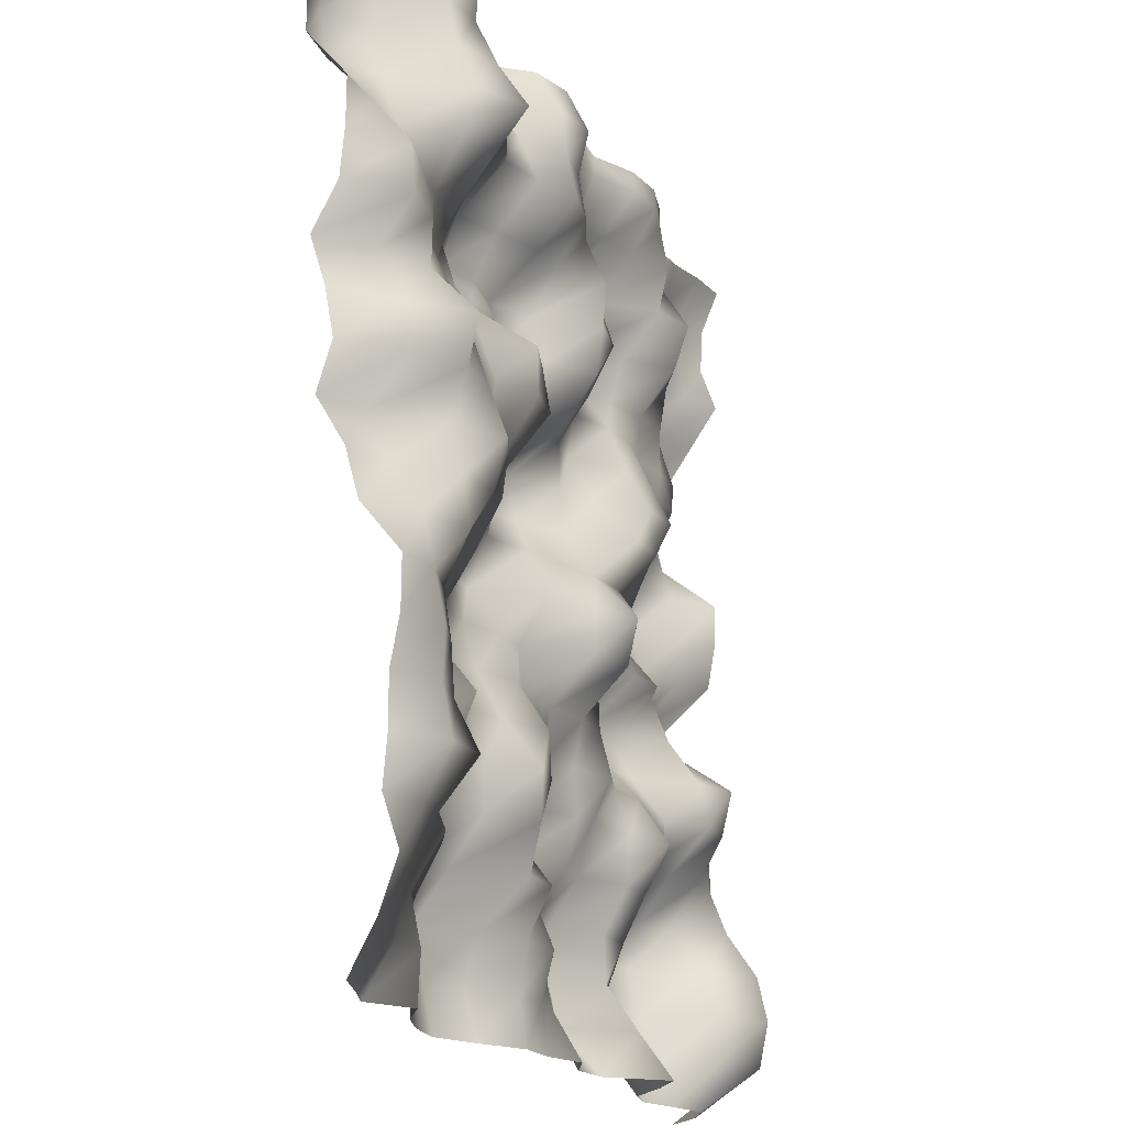
<metadata>
{"format":"obj","ext":"obj","renderer":"f3d","projection":"perspective","resolution":1024,"background":"white","views":[{"elev":-18.3,"azim":109.9,"up":"+Z"}]}
</metadata>
<code>
o TerrainMesh
v -5 -0.462 -5
v -4.5 -0.03991 -5
v -4 0.1794 -5
v -3.5 0.04483 -5
v -3 -0.1328 -5
v -2.5 -0.03942 -5
v -2 0.3641 -5
v -1.5 0.6786 -5
v -1 0.1034 -5
v -0.5 0.02899 -5
v 0 0.2504 -5
v 0.5 0.08011 -5
v 1 0.06188 -5
v 1.5 -0.2239 -5
v 2 -0.4601 -5
v 2.5 -0.4036 -5
v 3 -0.2532 -5
v 3.5 0.02789 -5
v 4 -0.2659 -5
v 4.5 -0.09491 -5
v 5 0.05197 -5
v -5 0.2415 -4.5
v -4.5 0.7107 -4.5
v -4 0.3568 -4.5
v -3.5 -0.05952 -4.5
v -3 -0.4311 -4.5
v -2.5 -0.4091 -4.5
v -2 0.03334 -4.5
v -1.5 0.3155 -4.5
v -1 -0.3703 -4.5
v -0.5 -0.2137 -4.5
v 0 -0.04673 -4.5
v 0.5 0.02448 -4.5
v 1 -0.02028 -4.5
v 1.5 -0.3684 -4.5
v 2 -0.5695 -4.5
v 2.5 -0.4499 -4.5
v 3 -0.2494 -4.5
v 3.5 0.05239 -4.5
v 4 0.04008 -4.5
v 4.5 0.2074 -4.5
v 5 0.3153 -4.5
v -5 0.6067 -4
v -4.5 0.814 -4
v -4 0.3944 -4
v -3.5 -0.3242 -4
v -3 -0.4529 -4
v -2.5 -0.5971 -4
v -2 -0.1971 -4
v -1.5 -0.02984 -4
v -1 -0.4713 -4
v -0.5 -0.4833 -4
v 0 -0.1589 -4
v 0.5 0.1455 -4
v 1 0.06074 -4
v 1.5 -0.2275 -4
v 2 -0.6882 -4
v 2.5 -0.6021 -4
v 3 -0.248 -4
v 3.5 -0.05173 -4
v 4 0.09566 -4
v 4.5 0.3704 -4
v 5 0.4877 -4
v -5 0.3818 -3.5
v -4.5 0.7048 -3.5
v -4 0.2692 -3.5
v -3.5 -0.4704 -3.5
v -3 -0.7058 -3.5
v -2.5 -0.4752 -3.5
v -2 -0.007142 -3.5
v -1.5 -0.05472 -3.5
v -1 -0.4884 -3.5
v -0.5 -0.477 -3.5
v 0 -0.3698 -3.5
v 0.5 -0.06105 -3.5
v 1 0.3086 -3.5
v 1.5 0.2801 -3.5
v 2 -0.3354 -3.5
v 2.5 -0.4333 -3.5
v 3 0.01705 -3.5
v 3.5 0.2629 -3.5
v 4 0.3695 -3.5
v 4.5 0.4839 -3.5
v 5 0.3237 -3.5
v -5 0.1083 -3
v -4.5 0.3666 -3
v -4 -0.18 -3
v -3.5 -0.3302 -3
v -3 -0.418 -3
v -2.5 -0.1002 -3
v -2 0.2424 -3
v -1.5 0.2174 -3
v -1 -0.1545 -3
v -0.5 -0.08723 -3
v 0 -0.4989 -3
v 0.5 -0.4509 -3
v 1 -0.06656 -3
v 1.5 0.3847 -3
v 2 0.02435 -3
v 2.5 -0.2841 -3
v 3 -0.1 -3
v 3.5 0.06175 -3
v 4 0.774 -3
v 4.5 0.7286 -3
v 5 0.3656 -3
v -5 0.03078 -2.5
v -4.5 0.1705 -2.5
v -4 0.2014 -2.5
v -3.5 0.02298 -2.5
v -3 -0.08924 -2.5
v -2.5 0.2816 -2.5
v -2 0.5057 -2.5
v -1.5 0.2435 -2.5
v -1 -0.0279 -2.5
v -0.5 0.02336 -2.5
v 0 -0.287 -2.5
v 0.5 -0.0617 -2.5
v 1 0.3003 -2.5
v 1.5 0.404 -2.5
v 2 0.0176 -2.5
v 2.5 -0.06816 -2.5
v 3 -0.1458 -2.5
v 3.5 -0.1521 -2.5
v 4 0.5285 -2.5
v 4.5 0.6292 -2.5
v 5 0.3639 -2.5
v -5 0.02201 -2
v -4.5 0.1518 -2
v -4 0.4803 -2
v -3.5 0.487 -2
v -3 0.1326 -2
v -2.5 0.07853 -2
v -2 0.1637 -2
v -1.5 0.07739 -2
v -1 0.2191 -2
v -0.5 -0.01595 -2
v 0 -0.1313 -2
v 0.5 0.02053 -2
v 1 0.2742 -2
v 1.5 0.007358 -2
v 2 -0.1581 -2
v 2.5 0.1346 -2
v 3 -0.1531 -2
v 3.5 -0.04402 -2
v 4 0.4956 -2
v 4.5 0.6487 -2
v 5 0.4554 -2
v -5 0.1146 -1.5
v -4.5 0.3491 -1.5
v -4 0.599 -1.5
v -3.5 0.3824 -1.5
v -3 -0.2567 -1.5
v -2.5 -0.3305 -1.5
v -2 -0.5376 -1.5
v -1.5 -0.3831 -1.5
v -1 0.09118 -1.5
v -0.5 0.07919 -1.5
v 0 -0.083 -1.5
v 0.5 -0.1853 -1.5
v 1 -0.04943 -1.5
v 1.5 -0.2667 -1.5
v 2 -0.4657 -1.5
v 2.5 -0.2572 -1.5
v 3 -0.1922 -1.5
v 3.5 0.03748 -1.5
v 4 0.4189 -1.5
v 4.5 0.5441 -1.5
v 5 0.4589 -1.5
v -5 -0.2636 -1
v -4.5 -0.252 -1
v -4 -0.113 -1
v -3.5 0.02801 -1
v -3 -0.4583 -1
v -2.5 -0.5708 -1
v -2 -0.6396 -1
v -1.5 -0.5199 -1
v -1 0.07097 -1
v -0.5 0.5656 -1
v 0 0.3682 -1
v 0.5 -0.231 -1
v 1 -0.2423 -1
v 1.5 -0.4144 -1
v 2 -0.4181 -1
v 2.5 -0.2594 -1
v 3 0.1493 -1
v 3.5 0.2981 -1
v 4 0.6659 -1
v 4.5 0.4258 -1
v 5 0.05598 -1
v -5 -0.5251 -0.5
v -4.5 -0.5695 -0.5
v -4 -0.4449 -0.5
v -3.5 -0.166 -0.5
v -3 0.06631 -0.5
v -2.5 -0.01504 -0.5
v -2 -0.2122 -0.5
v -1.5 -0.2359 -0.5
v -1 0.376 -0.5
v -0.5 0.6781 -0.5
v 0 0.4146 -0.5
v 0.5 0.06032 -0.5
v 1 -0.5739 -0.5
v 1.5 -0.5762 -0.5
v 2 -0.1041 -0.5
v 2.5 -0.003477 -0.5
v 3 0.4218 -0.5
v 3.5 0.672 -0.5
v 4 0.5787 -0.5
v 4.5 0.08915 -0.5
v 5 -0.07959 -0.5
v -5 0.04512 0
v -4.5 -0.1418 0
v -4 -0.4239 0
v -3.5 -0.5039 0
v -3 -0.339 0
v -2.5 -0.1689 0
v -2 -0.16 0
v -1.5 0.1527 0
v -1 0.2868 0
v -0.5 0.1989 0
v 0 0 0
v 0.5 -0.1375 0
v 1 -0.369 0
v 1.5 -0.3012 0
v 2 0.1697 0
v 2.5 0.2705 0
v 3 0.6216 0
v 3.5 0.7992 0
v 4 0.4236 0
v 4.5 -0.1399 0
v 5 -0.3704 0
v -5 0.1323 0.5
v -4.5 -0.08101 0.5
v -4 -0.5706 0.5
v -3.5 -0.6734 0.5
v -3 -0.5008 0.5
v -2.5 0.04416 0.5
v -2 0.1555 0.5
v -1.5 0.5579 0.5
v -1 0.5254 0.5
v -0.5 -0.09997 0.5
v 0 -0.4606 0.5
v 0.5 -0.6781 0.5
v 1 -0.2871 0.5
v 1.5 0.01772 0.5
v 2 0.2268 0.5
v 2.5 0.1793 0.5
v 3 0.3899 0.5
v 3.5 0.6225 0.5
v 4 0.6198 0.5
v 4.5 0.286 0.5
v 5 -0.2201 0.5
v -5 0.1431 1
v -4.5 -0.2273 1
v -4 -0.5408 1
v -3.5 -0.3308 1
v -3 -0.2016 1
v -2.5 0.2787 1
v -2 0.5636 1
v -1.5 0.496 1
v -1 0.01716 1
v -0.5 -0.1628 1
v 0 -0.5645 1
v 0.5 -0.5334 1
v 1 -0.07097 1
v 1.5 0.4691 1
v 2 0.5268 1
v 2.5 0.2929 1
v 3 0.2964 1
v 3.5 0.4569 1
v 4 0.7244 1
v 4.5 0.1809 1
v 5 -0.3118 1
v -5 -0.4972 1.5
v -4.5 -0.4022 1.5
v -4 -0.2467 1.5
v -3.5 0.0194 1.5
v -3 0.2586 1.5
v -2.5 0.247 1.5
v -2 0.3241 1.5
v -1.5 0.2399 1.5
v -1 -0.2762 1.5
v -0.5 -0.1773 1.5
v 0 0.09363 1.5
v 0.5 -0.04786 1.5
v 1 -0.08321 1.5
v 1.5 0.3831 1.5
v 2 0.5196 1.5
v 2.5 0.1152 1.5
v 3 0.07683 1.5
v 3.5 0.25 1.5
v 4 0.2519 1.5
v 4.5 -0.08513 1.5
v 5 -0.4643 1.5
v -5 -0.6087 2
v -4.5 -0.5044 2
v -4 -0.3186 2
v -3.5 0.1202 2
v -3 0.1306 2
v -2.5 0.006732 2
v -2 0.09834 2
v -1.5 0.03025 2
v -1 -0.1857 2
v -0.5 0.1713 2
v 0 0.423 2
v 0.5 0.0475 2
v 1 -0.2665 2
v 1.5 -0.09419 2
v 2 -0.1637 2
v 2.5 -0.1288 2
v 3 -0.1364 2
v 3.5 0.03132 2
v 4 0.2637 2
v 4.5 0.301 2
v 5 -0.2059 2
v -5 -0.475 2.5
v -4.5 -0.7094 2.5
v -4 -0.4408 2.5
v -3.5 -0.02927 2.5
v -3 0.1352 2.5
v -2.5 0.07215 2.5
v -2 -0.1127 2.5
v -1.5 -0.3262 2.5
v -1 -0.02163 2.5
v -0.5 0.4367 2.5
v 0 0.4941 2.5
v 0.5 -0.1059 2.5
v 1 -0.3847 2.5
v 1.5 -0.3388 2.5
v 2 -0.4977 2.5
v 2.5 -0.2816 2.5
v 3 0.0349 2.5
v 3.5 0.05455 2.5
v 4 0.1434 2.5
v 4.5 0.2555 2.5
v 5 -0.1594 2.5
v -5 -0.1396 3
v -4.5 -0.3895 3
v -4 -0.6268 3
v -3.5 -0.4063 3
v -3 0.2118 3
v -2.5 0.4687 3
v -2 0.02491 3
v -1.5 -0.2821 3
v -1 0.1231 3
v -0.5 0.2757 3
v 0 0.5239 3
v 0.5 0.1573 3
v 1 0.1591 3
v 1.5 -0.1075 3
v 2 -0.3337 3
v 2.5 0.005935 3
v 3 0.418 3
v 3.5 0.3301 3
v 4 -0.1007 3
v 4.5 -0.1411 3
v 5 -0.156 3
v -5 0.199 3.5
v -4.5 -0.0436 3.5
v -4 -0.3971 3.5
v -3.5 -0.2212 3.5
v -3 0.3959 3.5
v -2.5 0.6427 3.5
v -2 0.4529 3.5
v -1.5 -0.09486 3.5
v -1 -0.2253 3.5
v -0.5 -0.08812 3.5
v 0 0.3108 3.5
v 0.5 0.4851 3.5
v 1 0.5683 3.5
v 1.5 0.3346 3.5
v 2 0.1834 3.5
v 2.5 0.3893 3.5
v 3 0.8001 3.5
v 3.5 0.4704 3.5
v 4 -0.2602 3.5
v 4.5 -0.6 3.5
v 5 -0.5698 3.5
v -5 0.02244 4
v -4.5 -0.09008 4
v -4 -0.1056 4
v -3.5 0.005079 4
v -3 -0.04559 4
v -2.5 0.3307 4
v -2 0.5673 4
v -1.5 0.3082 4
v -1 0.1403 4
v -0.5 0.03811 4
v 0 0.2042 4
v 0.5 0.4058 4
v 1 0.4584 4
v 1.5 0.1372 4
v 2 0.1091 4
v 2.5 0.3917 4
v 3 0.4782 4
v 3.5 0.2667 4
v 4 -0.3944 4
v 4.5 -0.6774 4
v 5 -0.5709 4
v -5 0.03815 4.5
v -4.5 -0.1236 4.5
v -4 -0.1595 4.5
v -3.5 0.03997 4.5
v -3 -0.0499 4.5
v -2.5 0.2919 4.5
v -2 0.4845 4.5
v -1.5 0.5877 4.5
v -1 0.5034 4.5
v -0.5 0.2219 4.5
v 0 0.161 4.5
v 0.5 0.5164 4.5
v 1 0.407 4.5
v 1.5 -0.4409 4.5
v 2 -0.5035 4.5
v 2.5 -0.0735 4.5
v 3 0.2537 4.5
v 3.5 0.1677 4.5
v 4 -0.3281 4.5
v 4.5 -0.7107 4.5
v 5 -0.2354 4.5
v -5 0.2416 5
v -4.5 0.1689 5
v -4 0.0266 5
v -3.5 -0.02808 5
v -3 -0.1547 5
v -2.5 0.3205 5
v -2 0.4135 5
v -1.5 0.3277 5
v -1 0.05282 5
v -0.5 0.06514 5
v 0 0.05472 5
v 0.5 0.2763 5
v 1 0.1245 5
v 1.5 -0.5619 5
v 2 -0.6485 5
v 2.5 -0.1115 5
v 3 0.2776 5
v 3.5 0.01891 5
v 4 -0.2889 5
v 4.5 -0.0003044 5
v 5 0.462 5
f 1 2 22
f 2 23 22
f 2 3 23
f 3 24 23
f 3 4 24
f 4 25 24
f 4 5 25
f 5 26 25
f 5 6 26
f 6 27 26
f 6 7 27
f 7 28 27
f 7 8 28
f 8 29 28
f 8 9 29
f 9 30 29
f 9 10 30
f 10 31 30
f 10 11 31
f 11 32 31
f 11 12 32
f 12 33 32
f 12 13 33
f 13 34 33
f 13 14 34
f 14 35 34
f 14 15 35
f 15 36 35
f 15 16 36
f 16 37 36
f 16 17 37
f 17 38 37
f 17 18 38
f 18 39 38
f 18 19 39
f 19 40 39
f 19 20 40
f 20 41 40
f 20 21 41
f 21 42 41
f 22 23 43
f 23 44 43
f 23 24 44
f 24 45 44
f 24 25 45
f 25 46 45
f 25 26 46
f 26 47 46
f 26 27 47
f 27 48 47
f 27 28 48
f 28 49 48
f 28 29 49
f 29 50 49
f 29 30 50
f 30 51 50
f 30 31 51
f 31 52 51
f 31 32 52
f 32 53 52
f 32 33 53
f 33 54 53
f 33 34 54
f 34 55 54
f 34 35 55
f 35 56 55
f 35 36 56
f 36 57 56
f 36 37 57
f 37 58 57
f 37 38 58
f 38 59 58
f 38 39 59
f 39 60 59
f 39 40 60
f 40 61 60
f 40 41 61
f 41 62 61
f 41 42 62
f 42 63 62
f 43 44 64
f 44 65 64
f 44 45 65
f 45 66 65
f 45 46 66
f 46 67 66
f 46 47 67
f 47 68 67
f 47 48 68
f 48 69 68
f 48 49 69
f 49 70 69
f 49 50 70
f 50 71 70
f 50 51 71
f 51 72 71
f 51 52 72
f 52 73 72
f 52 53 73
f 53 74 73
f 53 54 74
f 54 75 74
f 54 55 75
f 55 76 75
f 55 56 76
f 56 77 76
f 56 57 77
f 57 78 77
f 57 58 78
f 58 79 78
f 58 59 79
f 59 80 79
f 59 60 80
f 60 81 80
f 60 61 81
f 61 82 81
f 61 62 82
f 62 83 82
f 62 63 83
f 63 84 83
f 64 65 85
f 65 86 85
f 65 66 86
f 66 87 86
f 66 67 87
f 67 88 87
f 67 68 88
f 68 89 88
f 68 69 89
f 69 90 89
f 69 70 90
f 70 91 90
f 70 71 91
f 71 92 91
f 71 72 92
f 72 93 92
f 72 73 93
f 73 94 93
f 73 74 94
f 74 95 94
f 74 75 95
f 75 96 95
f 75 76 96
f 76 97 96
f 76 77 97
f 77 98 97
f 77 78 98
f 78 99 98
f 78 79 99
f 79 100 99
f 79 80 100
f 80 101 100
f 80 81 101
f 81 102 101
f 81 82 102
f 82 103 102
f 82 83 103
f 83 104 103
f 83 84 104
f 84 105 104
f 85 86 106
f 86 107 106
f 86 87 107
f 87 108 107
f 87 88 108
f 88 109 108
f 88 89 109
f 89 110 109
f 89 90 110
f 90 111 110
f 90 91 111
f 91 112 111
f 91 92 112
f 92 113 112
f 92 93 113
f 93 114 113
f 93 94 114
f 94 115 114
f 94 95 115
f 95 116 115
f 95 96 116
f 96 117 116
f 96 97 117
f 97 118 117
f 97 98 118
f 98 119 118
f 98 99 119
f 99 120 119
f 99 100 120
f 100 121 120
f 100 101 121
f 101 122 121
f 101 102 122
f 102 123 122
f 102 103 123
f 103 124 123
f 103 104 124
f 104 125 124
f 104 105 125
f 105 126 125
f 106 107 127
f 107 128 127
f 107 108 128
f 108 129 128
f 108 109 129
f 109 130 129
f 109 110 130
f 110 131 130
f 110 111 131
f 111 132 131
f 111 112 132
f 112 133 132
f 112 113 133
f 113 134 133
f 113 114 134
f 114 135 134
f 114 115 135
f 115 136 135
f 115 116 136
f 116 137 136
f 116 117 137
f 117 138 137
f 117 118 138
f 118 139 138
f 118 119 139
f 119 140 139
f 119 120 140
f 120 141 140
f 120 121 141
f 121 142 141
f 121 122 142
f 122 143 142
f 122 123 143
f 123 144 143
f 123 124 144
f 124 145 144
f 124 125 145
f 125 146 145
f 125 126 146
f 126 147 146
f 127 128 148
f 128 149 148
f 128 129 149
f 129 150 149
f 129 130 150
f 130 151 150
f 130 131 151
f 131 152 151
f 131 132 152
f 132 153 152
f 132 133 153
f 133 154 153
f 133 134 154
f 134 155 154
f 134 135 155
f 135 156 155
f 135 136 156
f 136 157 156
f 136 137 157
f 137 158 157
f 137 138 158
f 138 159 158
f 138 139 159
f 139 160 159
f 139 140 160
f 140 161 160
f 140 141 161
f 141 162 161
f 141 142 162
f 142 163 162
f 142 143 163
f 143 164 163
f 143 144 164
f 144 165 164
f 144 145 165
f 145 166 165
f 145 146 166
f 146 167 166
f 146 147 167
f 147 168 167
f 148 149 169
f 149 170 169
f 149 150 170
f 150 171 170
f 150 151 171
f 151 172 171
f 151 152 172
f 152 173 172
f 152 153 173
f 153 174 173
f 153 154 174
f 154 175 174
f 154 155 175
f 155 176 175
f 155 156 176
f 156 177 176
f 156 157 177
f 157 178 177
f 157 158 178
f 158 179 178
f 158 159 179
f 159 180 179
f 159 160 180
f 160 181 180
f 160 161 181
f 161 182 181
f 161 162 182
f 162 183 182
f 162 163 183
f 163 184 183
f 163 164 184
f 164 185 184
f 164 165 185
f 165 186 185
f 165 166 186
f 166 187 186
f 166 167 187
f 167 188 187
f 167 168 188
f 168 189 188
f 169 170 190
f 170 191 190
f 170 171 191
f 171 192 191
f 171 172 192
f 172 193 192
f 172 173 193
f 173 194 193
f 173 174 194
f 174 195 194
f 174 175 195
f 175 196 195
f 175 176 196
f 176 197 196
f 176 177 197
f 177 198 197
f 177 178 198
f 178 199 198
f 178 179 199
f 179 200 199
f 179 180 200
f 180 201 200
f 180 181 201
f 181 202 201
f 181 182 202
f 182 203 202
f 182 183 203
f 183 204 203
f 183 184 204
f 184 205 204
f 184 185 205
f 185 206 205
f 185 186 206
f 186 207 206
f 186 187 207
f 187 208 207
f 187 188 208
f 188 209 208
f 188 189 209
f 189 210 209
f 190 191 211
f 191 212 211
f 191 192 212
f 192 213 212
f 192 193 213
f 193 214 213
f 193 194 214
f 194 215 214
f 194 195 215
f 195 216 215
f 195 196 216
f 196 217 216
f 196 197 217
f 197 218 217
f 197 198 218
f 198 219 218
f 198 199 219
f 199 220 219
f 199 200 220
f 200 221 220
f 200 201 221
f 201 222 221
f 201 202 222
f 202 223 222
f 202 203 223
f 203 224 223
f 203 204 224
f 204 225 224
f 204 205 225
f 205 226 225
f 205 206 226
f 206 227 226
f 206 207 227
f 207 228 227
f 207 208 228
f 208 229 228
f 208 209 229
f 209 230 229
f 209 210 230
f 210 231 230
f 211 212 232
f 212 233 232
f 212 213 233
f 213 234 233
f 213 214 234
f 214 235 234
f 214 215 235
f 215 236 235
f 215 216 236
f 216 237 236
f 216 217 237
f 217 238 237
f 217 218 238
f 218 239 238
f 218 219 239
f 219 240 239
f 219 220 240
f 220 241 240
f 220 221 241
f 221 242 241
f 221 222 242
f 222 243 242
f 222 223 243
f 223 244 243
f 223 224 244
f 224 245 244
f 224 225 245
f 225 246 245
f 225 226 246
f 226 247 246
f 226 227 247
f 227 248 247
f 227 228 248
f 228 249 248
f 228 229 249
f 229 250 249
f 229 230 250
f 230 251 250
f 230 231 251
f 231 252 251
f 232 233 253
f 233 254 253
f 233 234 254
f 234 255 254
f 234 235 255
f 235 256 255
f 235 236 256
f 236 257 256
f 236 237 257
f 237 258 257
f 237 238 258
f 238 259 258
f 238 239 259
f 239 260 259
f 239 240 260
f 240 261 260
f 240 241 261
f 241 262 261
f 241 242 262
f 242 263 262
f 242 243 263
f 243 264 263
f 243 244 264
f 244 265 264
f 244 245 265
f 245 266 265
f 245 246 266
f 246 267 266
f 246 247 267
f 247 268 267
f 247 248 268
f 248 269 268
f 248 249 269
f 249 270 269
f 249 250 270
f 250 271 270
f 250 251 271
f 251 272 271
f 251 252 272
f 252 273 272
f 253 254 274
f 254 275 274
f 254 255 275
f 255 276 275
f 255 256 276
f 256 277 276
f 256 257 277
f 257 278 277
f 257 258 278
f 258 279 278
f 258 259 279
f 259 280 279
f 259 260 280
f 260 281 280
f 260 261 281
f 261 282 281
f 261 262 282
f 262 283 282
f 262 263 283
f 263 284 283
f 263 264 284
f 264 285 284
f 264 265 285
f 265 286 285
f 265 266 286
f 266 287 286
f 266 267 287
f 267 288 287
f 267 268 288
f 268 289 288
f 268 269 289
f 269 290 289
f 269 270 290
f 270 291 290
f 270 271 291
f 271 292 291
f 271 272 292
f 272 293 292
f 272 273 293
f 273 294 293
f 274 275 295
f 275 296 295
f 275 276 296
f 276 297 296
f 276 277 297
f 277 298 297
f 277 278 298
f 278 299 298
f 278 279 299
f 279 300 299
f 279 280 300
f 280 301 300
f 280 281 301
f 281 302 301
f 281 282 302
f 282 303 302
f 282 283 303
f 283 304 303
f 283 284 304
f 284 305 304
f 284 285 305
f 285 306 305
f 285 286 306
f 286 307 306
f 286 287 307
f 287 308 307
f 287 288 308
f 288 309 308
f 288 289 309
f 289 310 309
f 289 290 310
f 290 311 310
f 290 291 311
f 291 312 311
f 291 292 312
f 292 313 312
f 292 293 313
f 293 314 313
f 293 294 314
f 294 315 314
f 295 296 316
f 296 317 316
f 296 297 317
f 297 318 317
f 297 298 318
f 298 319 318
f 298 299 319
f 299 320 319
f 299 300 320
f 300 321 320
f 300 301 321
f 301 322 321
f 301 302 322
f 302 323 322
f 302 303 323
f 303 324 323
f 303 304 324
f 304 325 324
f 304 305 325
f 305 326 325
f 305 306 326
f 306 327 326
f 306 307 327
f 307 328 327
f 307 308 328
f 308 329 328
f 308 309 329
f 309 330 329
f 309 310 330
f 310 331 330
f 310 311 331
f 311 332 331
f 311 312 332
f 312 333 332
f 312 313 333
f 313 334 333
f 313 314 334
f 314 335 334
f 314 315 335
f 315 336 335
f 316 317 337
f 317 338 337
f 317 318 338
f 318 339 338
f 318 319 339
f 319 340 339
f 319 320 340
f 320 341 340
f 320 321 341
f 321 342 341
f 321 322 342
f 322 343 342
f 322 323 343
f 323 344 343
f 323 324 344
f 324 345 344
f 324 325 345
f 325 346 345
f 325 326 346
f 326 347 346
f 326 327 347
f 327 348 347
f 327 328 348
f 328 349 348
f 328 329 349
f 329 350 349
f 329 330 350
f 330 351 350
f 330 331 351
f 331 352 351
f 331 332 352
f 332 353 352
f 332 333 353
f 333 354 353
f 333 334 354
f 334 355 354
f 334 335 355
f 335 356 355
f 335 336 356
f 336 357 356
f 337 338 358
f 338 359 358
f 338 339 359
f 339 360 359
f 339 340 360
f 340 361 360
f 340 341 361
f 341 362 361
f 341 342 362
f 342 363 362
f 342 343 363
f 343 364 363
f 343 344 364
f 344 365 364
f 344 345 365
f 345 366 365
f 345 346 366
f 346 367 366
f 346 347 367
f 347 368 367
f 347 348 368
f 348 369 368
f 348 349 369
f 349 370 369
f 349 350 370
f 350 371 370
f 350 351 371
f 351 372 371
f 351 352 372
f 352 373 372
f 352 353 373
f 353 374 373
f 353 354 374
f 354 375 374
f 354 355 375
f 355 376 375
f 355 356 376
f 356 377 376
f 356 357 377
f 357 378 377
f 358 359 379
f 359 380 379
f 359 360 380
f 360 381 380
f 360 361 381
f 361 382 381
f 361 362 382
f 362 383 382
f 362 363 383
f 363 384 383
f 363 364 384
f 364 385 384
f 364 365 385
f 365 386 385
f 365 366 386
f 366 387 386
f 366 367 387
f 367 388 387
f 367 368 388
f 368 389 388
f 368 369 389
f 369 390 389
f 369 370 390
f 370 391 390
f 370 371 391
f 371 392 391
f 371 372 392
f 372 393 392
f 372 373 393
f 373 394 393
f 373 374 394
f 374 395 394
f 374 375 395
f 375 396 395
f 375 376 396
f 376 397 396
f 376 377 397
f 377 398 397
f 377 378 398
f 378 399 398
f 379 380 400
f 380 401 400
f 380 381 401
f 381 402 401
f 381 382 402
f 382 403 402
f 382 383 403
f 383 404 403
f 383 384 404
f 384 405 404
f 384 385 405
f 385 406 405
f 385 386 406
f 386 407 406
f 386 387 407
f 387 408 407
f 387 388 408
f 388 409 408
f 388 389 409
f 389 410 409
f 389 390 410
f 390 411 410
f 390 391 411
f 391 412 411
f 391 392 412
f 392 413 412
f 392 393 413
f 393 414 413
f 393 394 414
f 394 415 414
f 394 395 415
f 395 416 415
f 395 396 416
f 396 417 416
f 396 397 417
f 397 418 417
f 397 398 418
f 398 419 418
f 398 399 419
f 399 420 419
f 400 401 421
f 401 422 421
f 401 402 422
f 402 423 422
f 402 403 423
f 403 424 423
f 403 404 424
f 404 425 424
f 404 405 425
f 405 426 425
f 405 406 426
f 406 427 426
f 406 407 427
f 407 428 427
f 407 408 428
f 408 429 428
f 408 409 429
f 409 430 429
f 409 410 430
f 410 431 430
f 410 411 431
f 411 432 431
f 411 412 432
f 412 433 432
f 412 413 433
f 413 434 433
f 413 414 434
f 414 435 434
f 414 415 435
f 415 436 435
f 415 416 436
f 416 437 436
f 416 417 437
f 417 438 437
f 417 418 438
f 418 439 438
f 418 419 439
f 419 440 439
f 419 420 440
f 420 441 440

</code>
